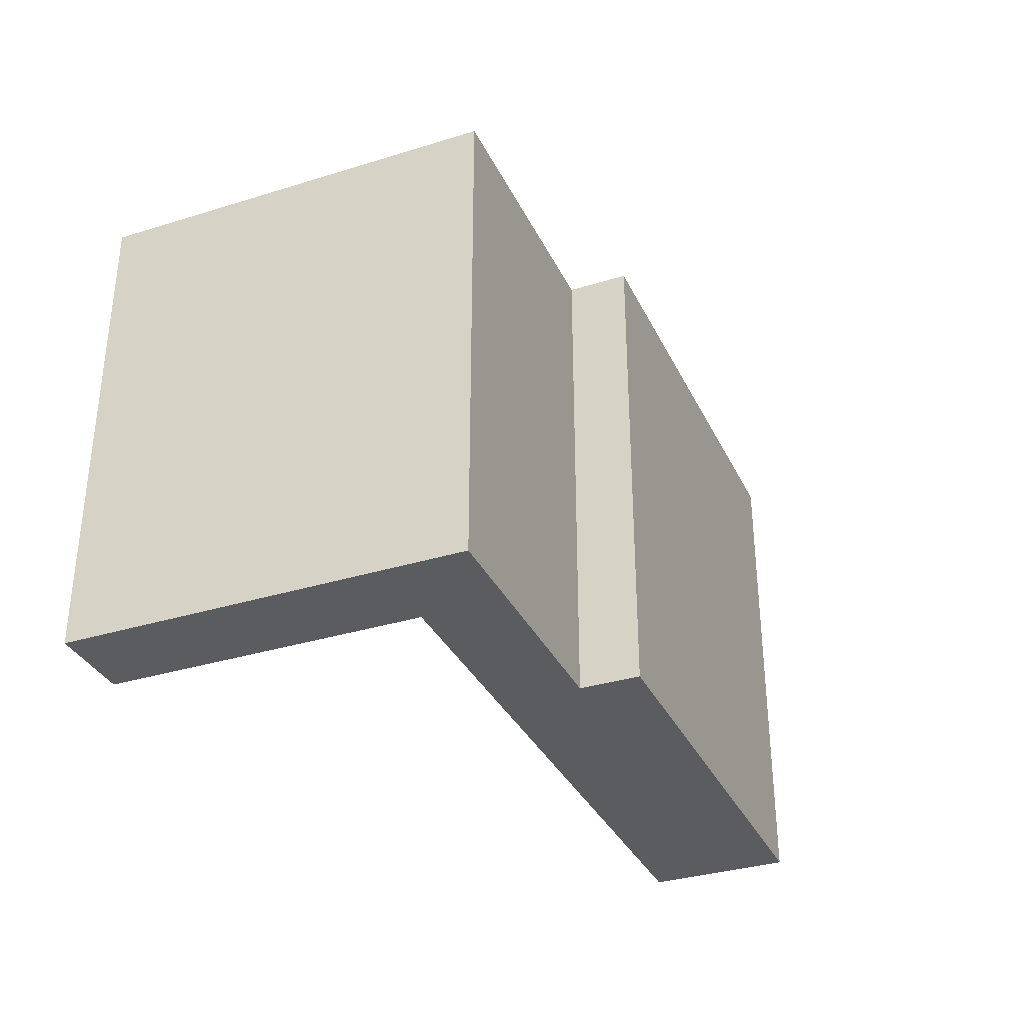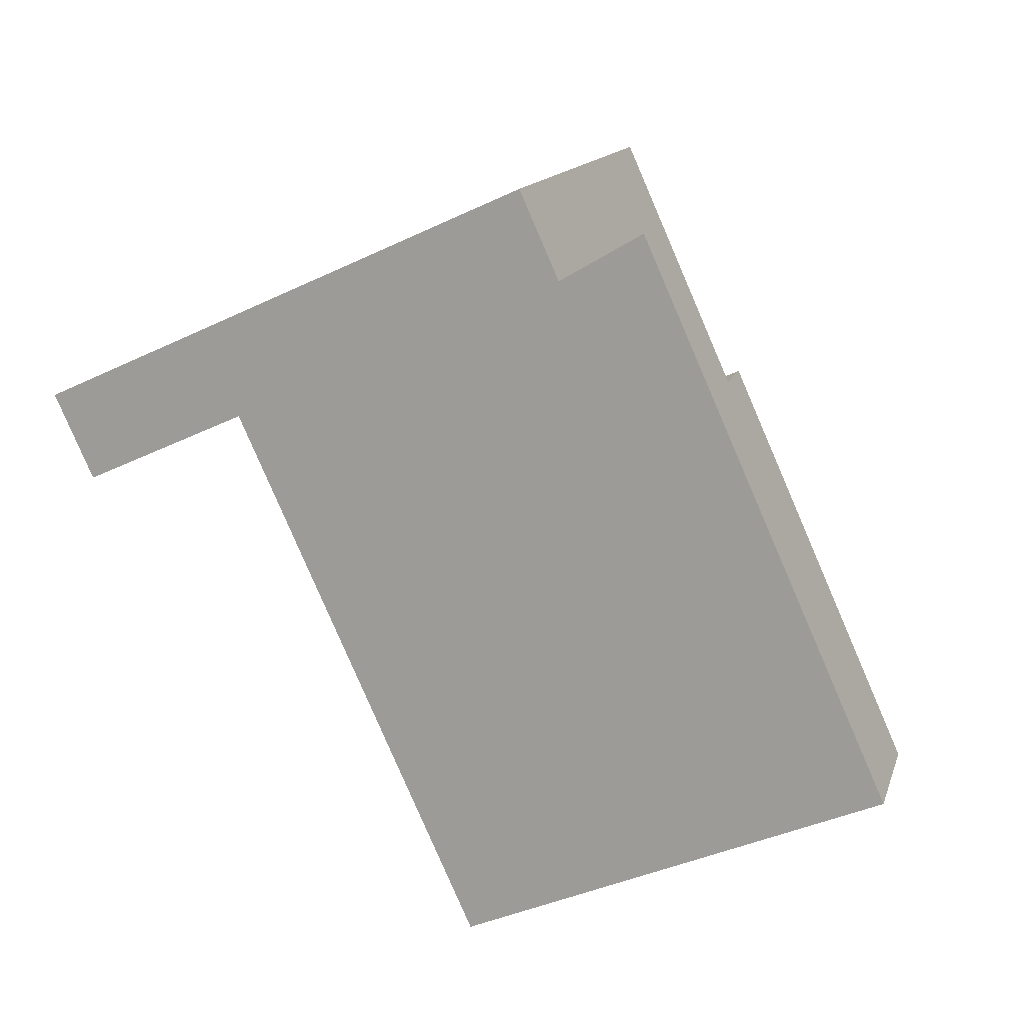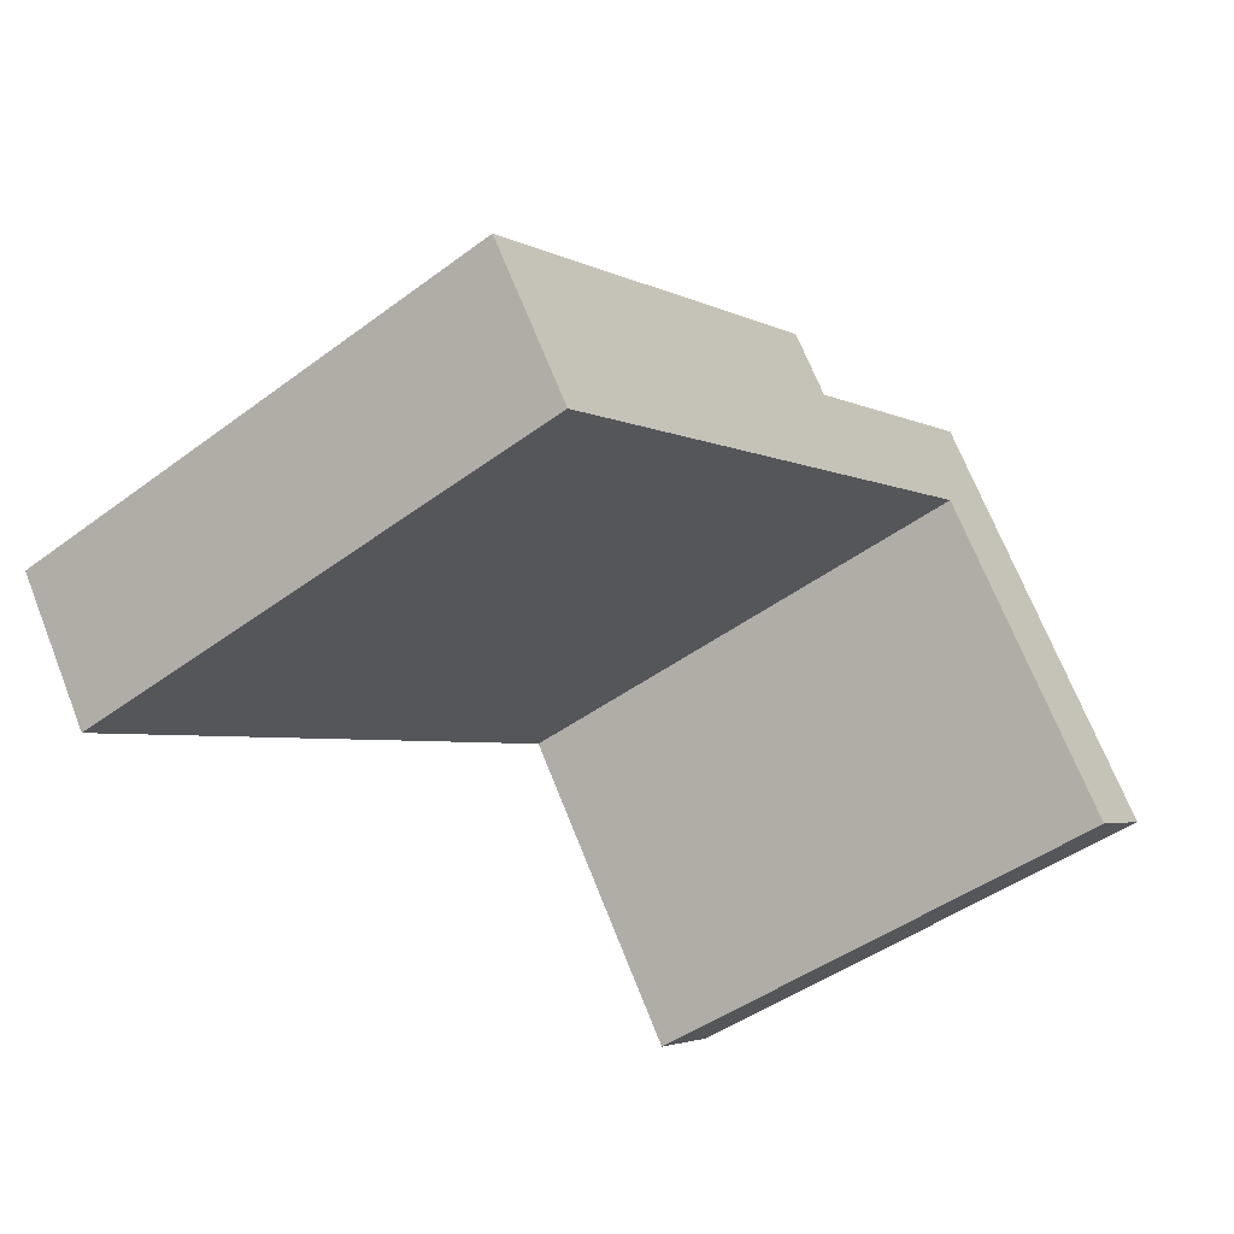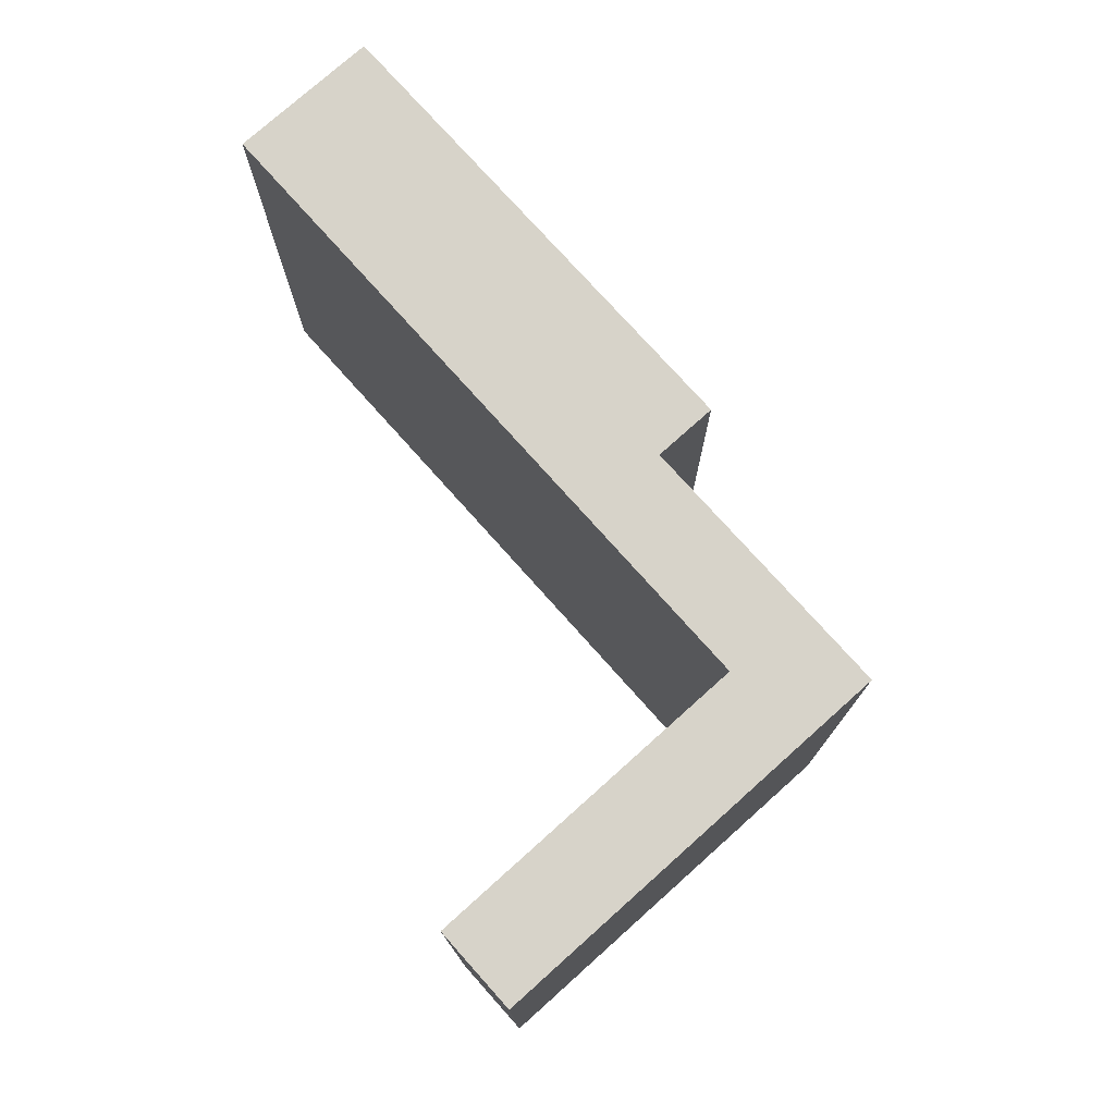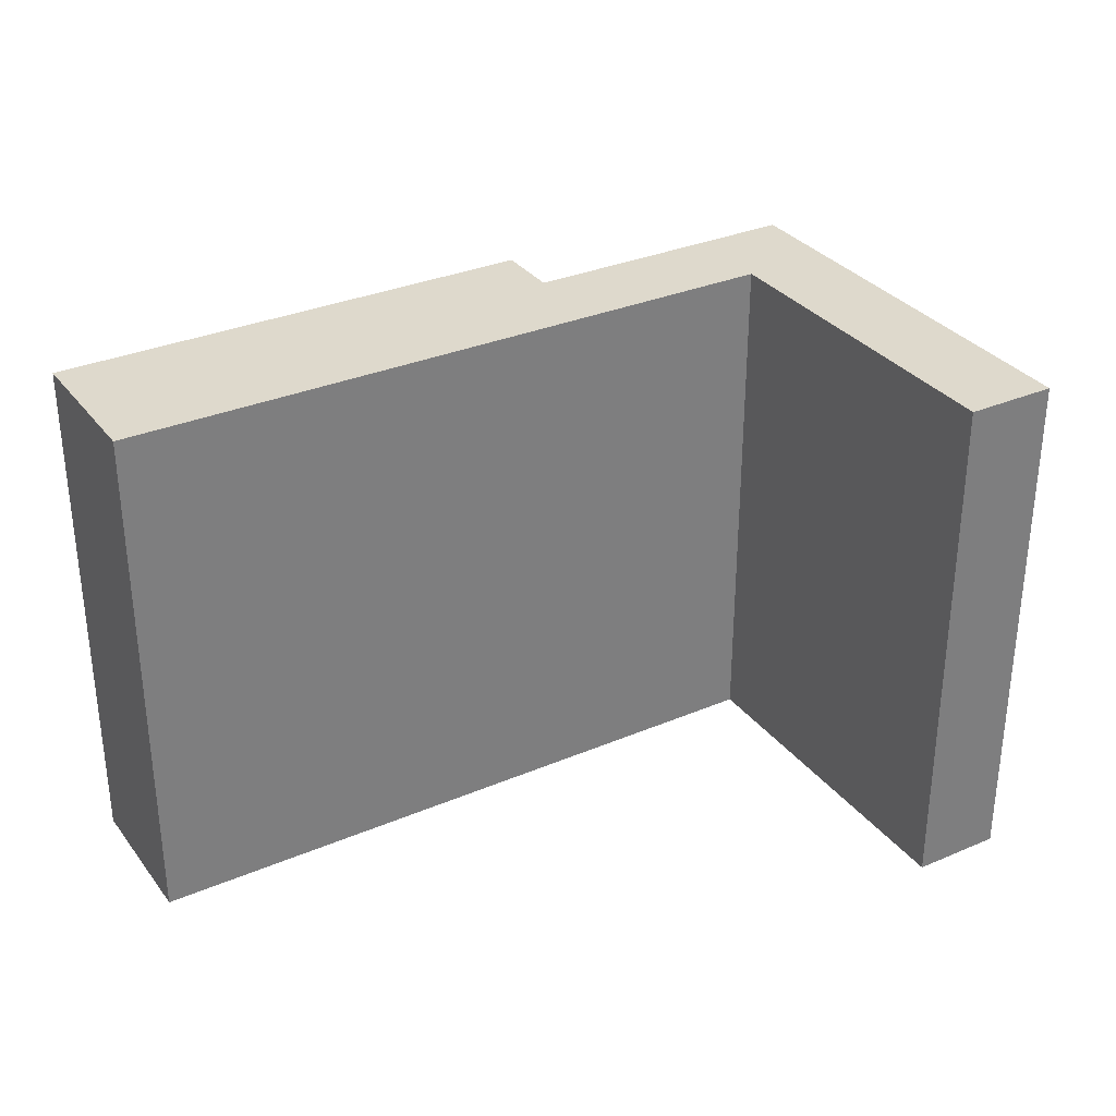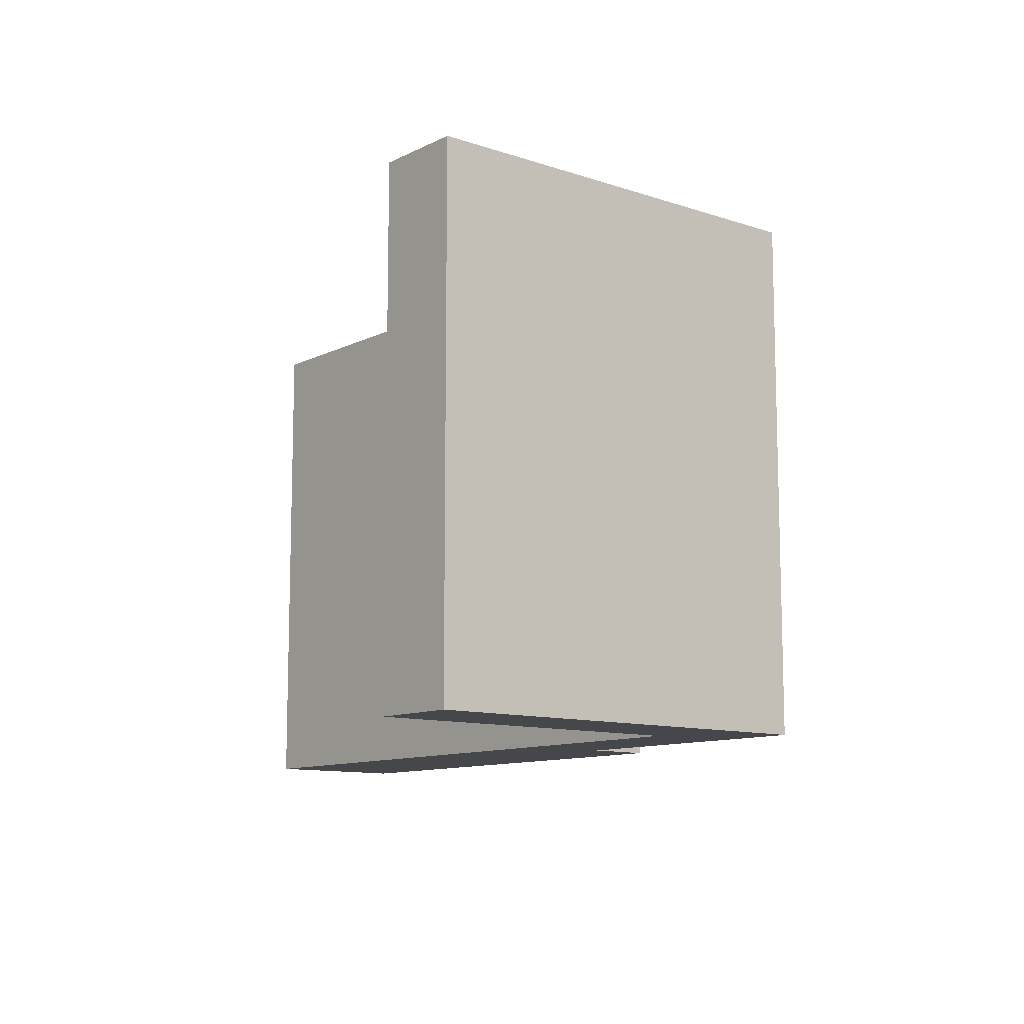
<metadata>
{"format":"obj","ext":"obj","renderer":"f3d","projection":"perspective","resolution":1024,"background":"white","views":[{"elev":-33.9,"azim":-31.6,"up":"+Y"},{"elev":-42.7,"azim":-60.8,"up":"+Z"},{"elev":-46.7,"azim":130.0,"up":"+Z"},{"elev":76.3,"azim":-96.3,"up":"+Y"},{"elev":32.0,"azim":-175.4,"up":"+Y"},{"elev":-10.8,"azim":-94.1,"up":"+Y"}]}
</metadata>
<code>
v  3.068 6.425 4.292
v  0.892 6.425 -0.638
v  0 6.425 3.934e-16
v  3.332 6.425 2.766
v  10.09 6.425 -2.038
v  5.854 6.425 2.3
v  6.312 6.425 2.94
v  11.17 6.425 -0.532
v  6.312 -1.8e-16 2.94
v  11.17 3.258e-17 -0.532
v  3.068 -2.628e-16 4.292
v  5.854 -1.408e-16 2.3
v  10.09 1.248e-16 -2.038
v  3.332 -1.694e-16 2.766
v  0.892 3.907e-17 -0.638
v  0 0 0
g defaultobject
f 1 2 3
f 2 1 4
f 4 1 5
f 5 1 6
f 5 6 7
f 5 7 8
f 9 8 7
f 8 9 10
f 11 6 1
f 6 11 12
f 10 5 8
f 5 10 13
f 14 2 4
f 2 14 15
f 13 4 5
f 4 13 14
f 15 3 2
f 3 15 16
f 16 1 3
f 1 16 11
f 12 7 6
f 7 12 9
f 16 15 11
f 14 11 15
f 12 11 14
f 13 12 14
f 9 12 13
f 10 9 13

</code>
